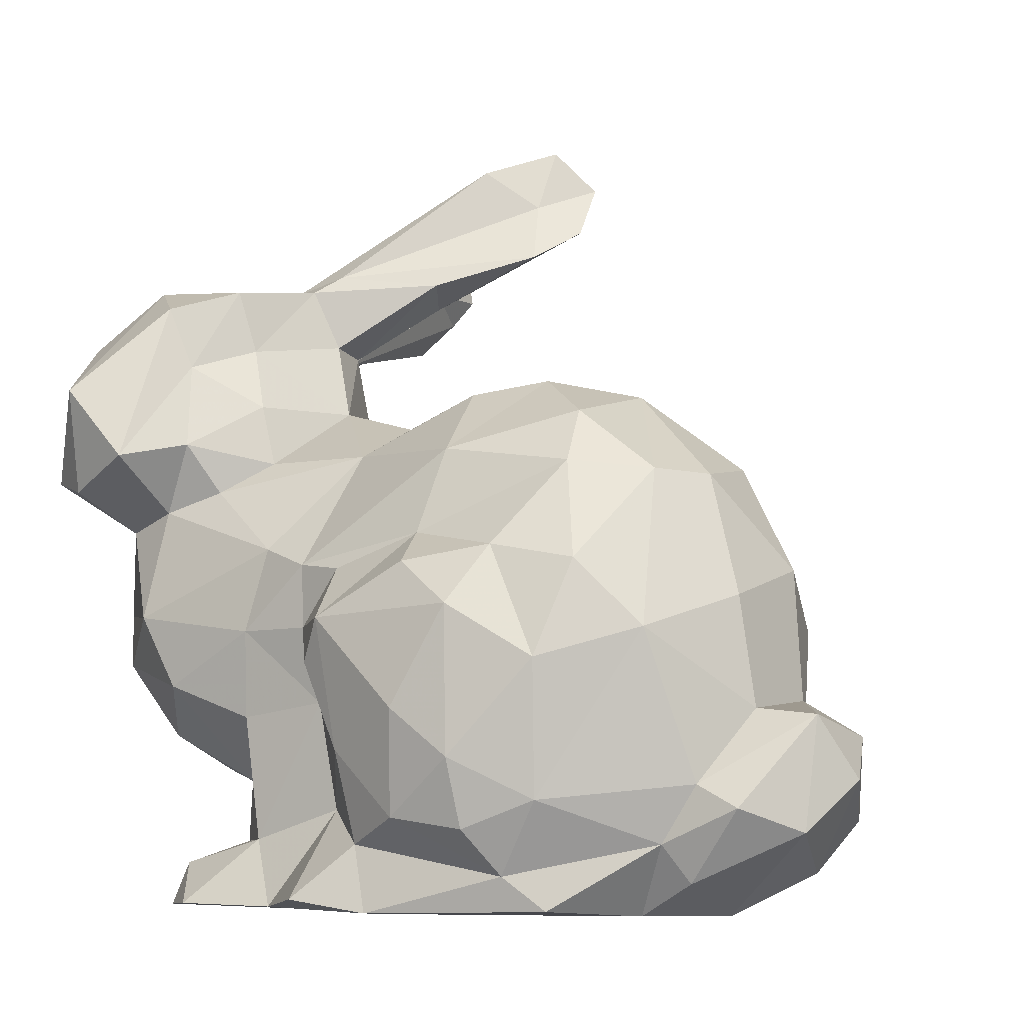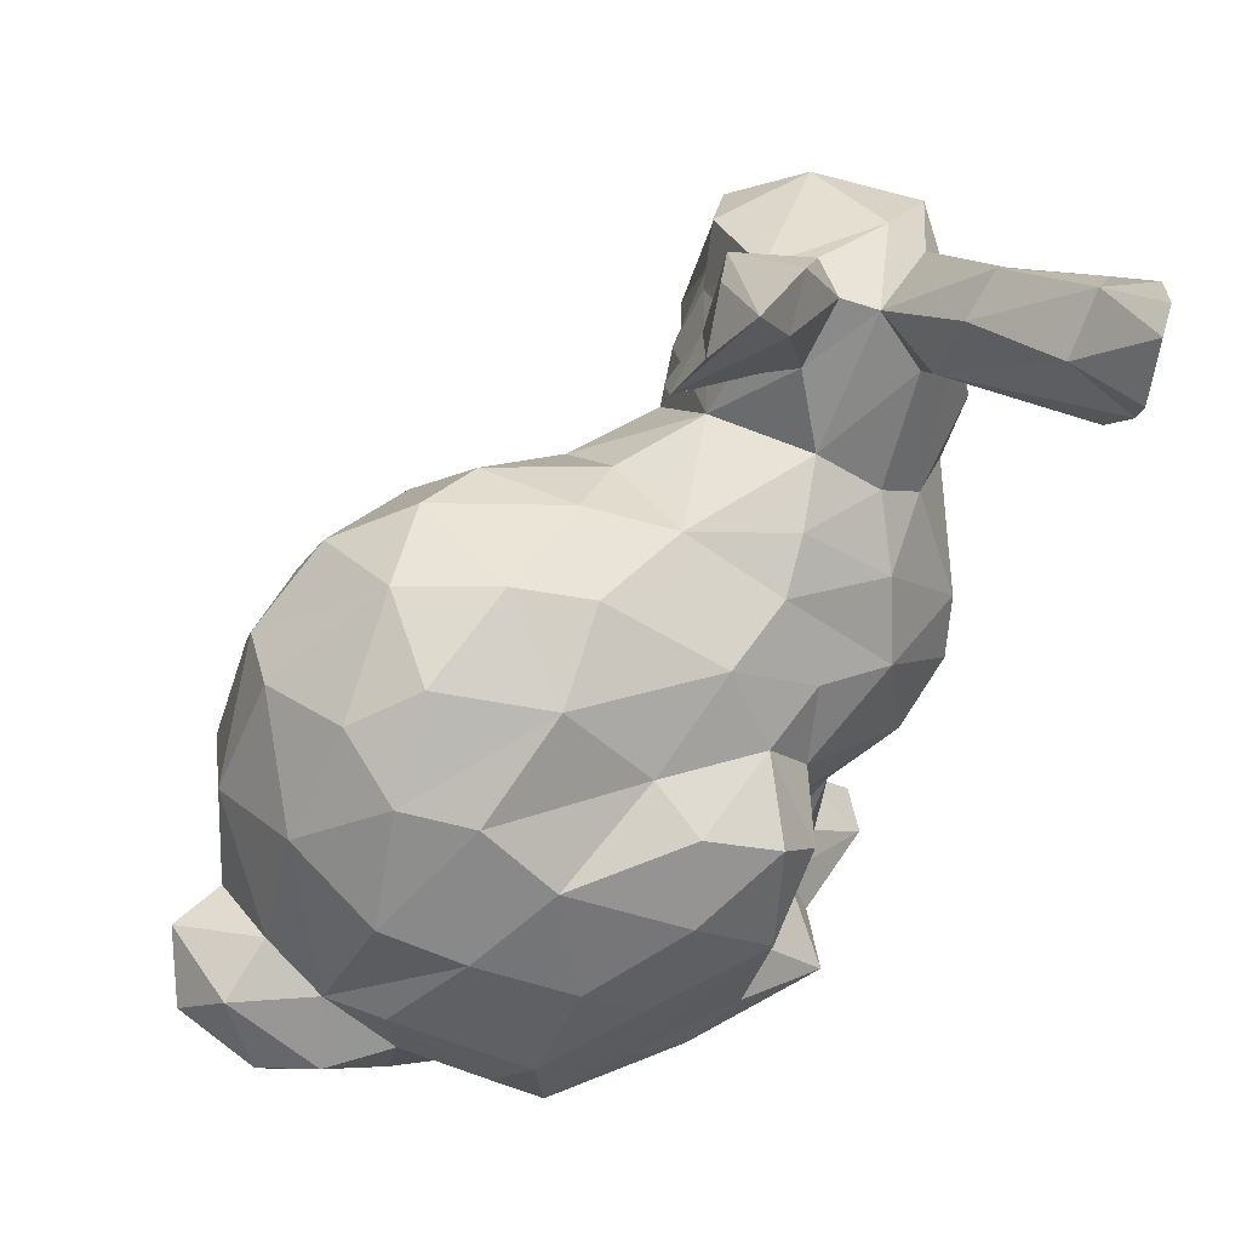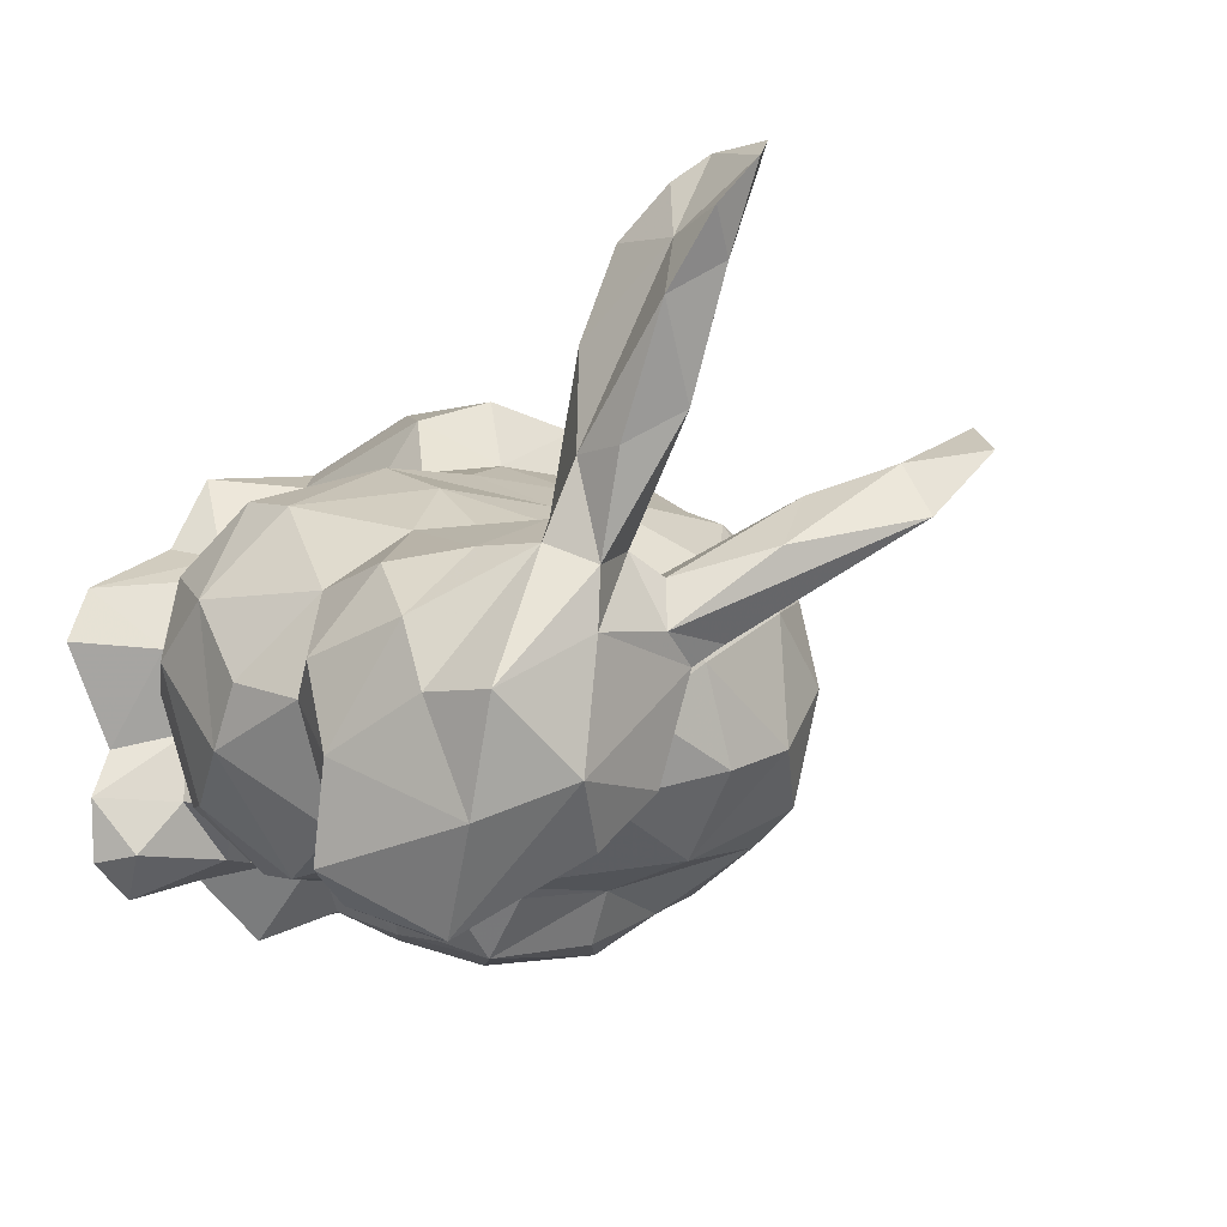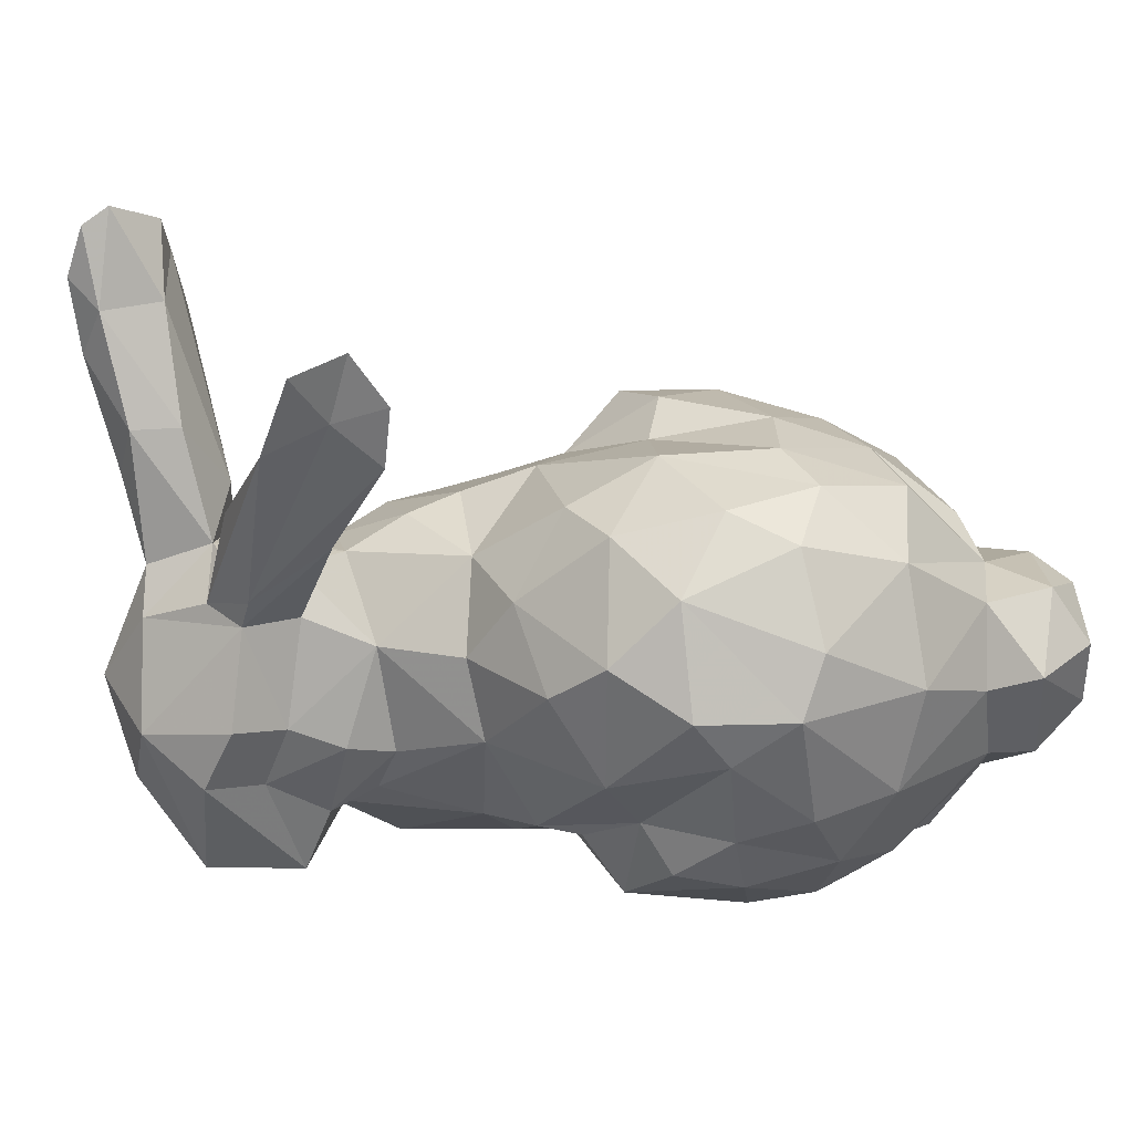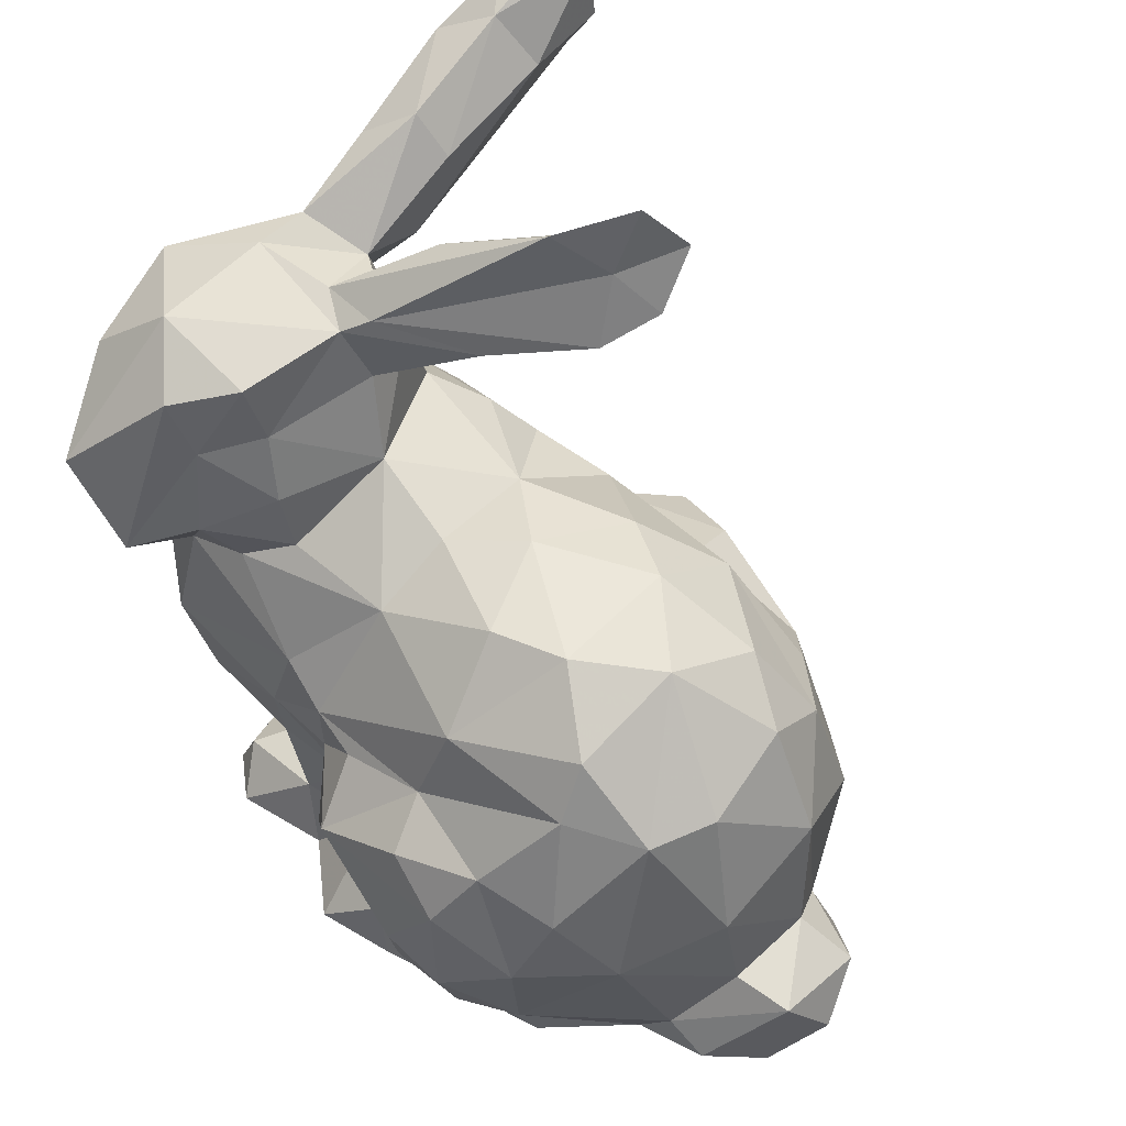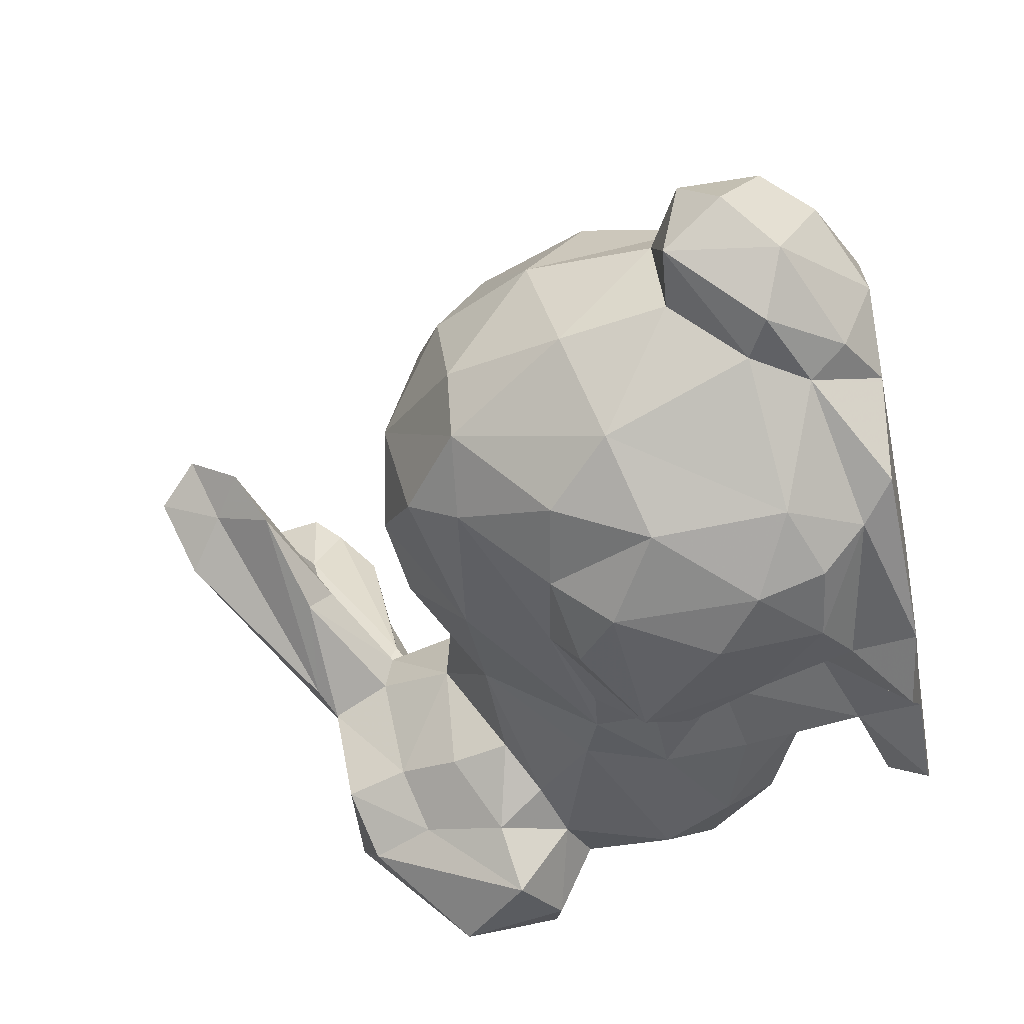
<metadata>
{"format":"obj","ext":"obj","renderer":"f3d","projection":"perspective","resolution":1024,"background":"white","views":[{"elev":-7.1,"azim":32.5,"up":"+Z"},{"elev":41.3,"azim":143.3,"up":"+Z"},{"elev":-5.4,"azim":-51.4,"up":"+Y"},{"elev":-9.4,"azim":34.5,"up":"+Y"},{"elev":57.1,"azim":43.3,"up":"+Z"},{"elev":-47.0,"azim":101.4,"up":"+Y"}]}
</metadata>
<code>
v 0.7335 0.5445 0.1069
v 0.367 0.4978 0.2412
v 0.2034 0.4866 0.2465
v 0.3379 0.1045 0.4193
v 0.568 0.02757 0.109
v 0.4828 0.6191 0.1959
v 0.4125 0.1084 0.2394
v 0.833 0.1148 0.3102
v 0.5857 2.008e-05 0.2257
v 0.2638 0.1755 0.1537
v 0.4286 0.5399 0.09077
v 0.7294 0.0622 0.1273
v 0.3078 0.1061 0.2251
v 0.426 0.124 0.118
v 0.2688 0.4493 0.1798
v 0.8652 0.17 0.1441
v 0.696 0.5762 0.2226
v 0.9631 0.2304 0.0925
v 0.9236 0.3391 0.04831
v 0.6175 0.5476 0.05313
v 0.6771 0.07968 0.04637
v 0.8859 0.3892 0.1823
v 0.3859 0.4524 0.1065
v 0.8467 0.1904 0.03823
v 0.8499 0.4518 0.1795
v 0.9615 0.3683 0.1052
v 0.6529 0.03679 0.09649
v 0.8254 0.1641 0.0805
v 0.2576 0.2872 0.1201
v 0.2285 0.3726 0.1433
v 0.2704 0.2559 0.07256
v 0.9131 0.1717 0.1185
v 0.3186 0.118 0.08458
v 0.7906 0.5191 0.2795
v 1 0.2875 0.1489
v 0.6494 0.01319 0.1727
v 0.7399 0.04216 0.277
v 0.8091 0.3774 0.008005
v 0.9074 0.4102 0.1037
v 0.4979 0.06043 0.07979
v 0.3997 0.08894 0.3965
v 0.7474 0.4018 0.0002866
v 0.1522 0.1701 0.2088
v 0.323 0.4513 0.06567
v 0.6241 0.59 0.1653
v 0.1331 0.4754 0.304
v 0.2245 0.3436 0.08121
v 0.2579 0.4198 0.06729
v 0.4305 0.5385 0.3827
v 0.8914 0.2221 0.3492
v 0.4124 0.5959 0.2776
v 0.06114 0.3109 0.2563
v 0.9131 0.3316 0.2375
v 0.1949 0.1139 0.008989
v 0.7676 0.07962 0.3842
v 0.1407 0.2869 0.1701
v 0.2005 0.1012 0.2639
v 0.1006 0.401 0.2395
v 0.859 0.4599 0.3232
v 0.3511 0.5485 0.01186
v 0.9729 0.2428 0.2187
v 0.8904 0.3591 0.3862
v 0.7608 0.5028 0.07089
v 0.8238 0.3675 0.5066
v 0.7286 0.1328 0.4987
v 0.7562 0.4968 0.4298
v 0.9054 0.2321 0.2264
v 0.2124 0.1221 0.05737
v 0.04307 0.3676 0.329
v 0.4485 0.03031 0.2801
v 0.7006 0.5124 0.00748
v 0.2119 0.2368 0.01254
v 0.6476 0.01226 0.3361
v 0.5821 0.0256 0.3856
v 0.4585 0.07647 0.3885
v 0.8127 0.1777 0.4883
v 0.7045 0.5529 0.3556
v 0.1843 0.1846 0.01568
v 0.4741 0.6198 0.3297
v 0.3502 0.5177 0.4116
v 0.07951 0.1677 0.2954
v 0.7776 0.2056 0.002693
v 0.5312 0.5395 0.005207
v 0.4553 0.5038 0.4784
v 0.5722 0.5315 0.4173
v 0.5596 0.5925 0.3746
v 0.2302 0.485 0.475
v 0.3026 0.4645 0.005734
v 0.1178 0.4637 0.3759
v 0.2698 0.4025 0.6016
v 0.4013 0.0899 0.3248
v 0.3717 0.53 0.3222
v 0.6407 0.2352 0.609
v 0.2485 0.5158 0.3839
v 0.842 0.2514 0.4878
v 0.2083 0.4367 0.5476
v 0.819 0.4435 0.4518
v 0.2928 0.172 0.5315
v 0.02304 0.2828 0.3996
v 0.5842 0.6162 0.2821
v 0.562 0.0844 0.4234
v 0.3159 0.09185 0.3239
v 0.7243 0.3057 0.592
v 0.1702 0.1239 0.4749
v 0.03476 0.2186 0.362
v 0.719 0.1747 0.5601
v 0.03802 0.2644 0.4708
v 0.149 0.4318 0.5136
v 0.4213 0.1762 0.5306
v 0.2312 0.1778 0.7498
v 0.1576 0.6803 0.7585
v 0.0477 0.388 0.5672
v 0.163 0.03972 0.5364
v 1.222e-06 0.2081 0.5429
v 0.6489 0.4861 0.517
v 0.5542 0.2103 0.5968
v 0.3662 0.4778 0.5084
v 0.103 0.1419 0.4563
v 0.2391 0.1366 0.4963
v 0.6386 0.3826 0.6001
v 0.08198 0.03985 0.622
v 0.4278 0.3862 0.5671
v 0.4262 0.2678 0.5748
v 0.08598 0.4005 0.6496
v 0.1611 0.4313 0.6756
v 0.1868 0.4761 0.7101
v 0.008829 0.2992 0.5108
v 0.5181 0.04989 0.005611
v 0.2758 0.1705 0.6022
v 0.5616 0.4281 0.5739
v 0.3506 0.09622 0.008778
v 0.8469 0.2816 0.002047
v 0.03283 0.1449 0.6912
v 0.5302 0.4938 0.8495
v 0.01435 0.2626 0.6499
v 0.2589 0.2936 0.7676
v 0.2498 0.1882 0.6759
v 0.7196 0.1009 0.009356
v 0.01479 0.2621 0.732
v 0.1129 0.4792 0.7475
v 0.1295 0.5839 0.7368
v 0.01901 0.333 0.6212
v 0.2269 0.3757 0.7615
v 0.06233 0.3689 0.4783
v 0.3621 0.4209 0.7558
v 0.1704 0.1195 0.726
v 0.01202 0.1048 0.5191
v 0.4949 0.4388 0.8126
v 0.1966 0.6614 0.8386
v 0.4326 0.02749 0.01982
v 0.2697 0.3729 0.6923
v 0.1921 0.399 0.7448
v 0.07153 0.07119 0.5015
v 0.1116 0.6868 0.9072
v 0.363 0.4615 0.8234
v 0.2123 0.3239 0.7748
v 0.09536 0.3995 0.7213
v 0.2993 0.407 0.8448
v 0.1163 0.3776 0.7729
v 0.4232 0.4389 0.9312
v 0.18 0.7566 0.9143
v 0.09499 0.6089 0.8624
v 0.4856 0.5079 0.9629
v 0.1488 0.6451 0.8931
v 0.4877 0.03573 0.1829
v 0.1915 0.758 0.8429
v 0.1357 0.6707 0.8412
v 0.4789 0.4752 0.8859
v 0.5256 0.5394 0.9145
v 0.147 0.3502 0.01444
v 0.3411 0.244 6.984e-05
v 0.5083 0.3215 0.598
v 0.456 0.4197 5.157e-05
v 0.2437 0.07408 0.0117
v 0.1953 0.5223 0.8038
v 0.2848 0.316 0.7875
v 0.3201 0.2859 0.6045
v 0.8246 0.426 0.09513
v 0.1793 0.4106 0.01142
v 0.1568 0.09657 0.3468
v 0.4775 0.01122 0.3276
v 0.3222 0.4488 0.5543
v 0.5795 0.1165 0.5205
v 0.1749 0.7336 0.8075
v 0.6756 0.05875 0.402
v 0.518 0.1987 -8.775e-05
v 0.4754 0.562 0.05636
v 0.1036 0.4816 0.8054
v 0.1059 0.1835 0.7626
v 0.1539 0.5168 0.8455
v 0.4279 0.4945 0.8928
v 0.3938 0.3694 0.7752
v 0.1508 0.7357 0.9271
v 0.2133 0.1046 0.5532
v 0.113 0.3164 0.7729
v 0.2844 0.3117 0.6965
v 0.1975 0.1301 0.6527
v 0.256 0.1802 0.08218
v 0.9764 0.3494 0.1972
v 0.7535 0.4078 0.5456
f 134 145 155
f 32 16 28
f 125 141 126
f 29 30 47
f 138 82 28
f 173 186 171
f 128 131 186
f 170 179 72
f 171 54 72
f 160 158 156
f 138 186 82
f 186 173 71
f 173 171 88
f 132 82 42
f 173 83 71
f 171 131 174
f 150 131 128
f 72 179 171
f 63 178 42
f 128 186 138
f 71 42 186
f 54 78 72
f 186 42 82
f 60 83 173
f 179 88 171
f 173 88 60
f 171 186 131
f 38 132 42
f 171 174 54
f 133 139 135
f 32 24 18
f 108 89 144
f 178 39 38
f 52 105 69
f 37 73 36
f 22 53 199
f 150 40 14
f 21 40 128
f 191 155 158
f 149 161 164
f 191 163 169
f 167 154 193
f 155 143 158
f 140 188 162
f 121 189 133
f 175 152 126
f 122 172 130
f 76 55 8
f 25 22 178
f 191 158 160
f 184 167 166
f 176 148 168
f 169 168 134
f 163 191 160
f 168 148 134
f 110 189 146
f 169 163 168
f 161 193 164
f 148 145 134
f 168 160 176
f 164 154 162
f 193 166 167
f 164 193 154
f 111 141 167
f 162 154 167
f 133 189 139
f 189 110 136
f 137 197 129
f 156 136 176
f 141 140 167
f 121 146 189
f 197 137 110
f 146 197 110
f 136 110 137
f 191 134 155
f 164 175 149
f 164 190 175
f 162 167 140
f 146 113 197
f 195 189 136
f 156 158 143
f 184 111 167
f 157 159 140
f 188 159 190
f 159 139 195
f 195 156 152
f 156 143 152
f 151 155 145
f 190 162 188
f 121 113 146
f 196 192 136
f 157 142 135
f 126 149 175
f 125 157 140
f 126 141 111
f 195 152 159
f 139 157 135
f 114 147 133
f 142 114 135
f 136 137 196
f 112 127 142
f 129 177 137
f 152 143 151
f 125 108 124
f 123 116 172
f 122 182 90
f 124 142 157
f 118 114 107
f 104 113 153
f 190 152 175
f 103 120 93
f 172 93 120
f 116 93 172
f 177 123 122
f 115 130 120
f 118 147 114
f 113 121 153
f 98 177 129
f 130 172 120
f 126 152 125
f 197 113 194
f 147 118 153
f 101 185 65
f 109 183 116
f 103 200 120
f 122 123 172
f 112 144 127
f 104 153 118
f 93 116 183
f 93 106 103
f 200 115 120
f 115 97 66
f 24 82 132
f 133 135 114
f 109 98 119
f 152 151 90
f 183 106 93
f 97 115 200
f 182 87 96
f 87 89 108
f 113 104 194
f 98 109 177
f 65 183 101
f 45 1 20
f 195 136 156
f 90 182 96
f 125 90 96
f 107 127 144
f 66 85 115
f 159 152 190
f 96 87 108
f 99 144 69
f 118 107 105
f 119 194 104
f 180 118 105
f 177 151 196
f 109 4 41
f 183 41 101
f 55 65 185
f 85 84 115
f 94 87 117
f 75 181 101
f 130 115 84
f 85 77 86
f 124 112 142
f 182 117 87
f 99 107 144
f 69 58 52
f 69 105 99
f 180 105 81
f 102 4 180
f 41 91 75
f 109 116 123
f 41 75 101
f 65 76 106
f 66 77 85
f 80 84 49
f 92 80 49
f 56 81 52
f 102 180 57
f 37 185 73
f 76 95 103
f 46 89 94
f 117 84 80
f 89 69 144
f 4 119 104
f 104 180 4
f 76 103 106
f 76 50 95
f 97 59 66
f 17 100 77
f 49 86 79
f 89 87 94
f 74 73 185
f 37 55 185
f 59 97 62
f 180 81 57
f 181 91 70
f 74 181 73
f 37 8 55
f 77 100 86
f 57 13 102
f 181 75 91
f 70 165 181
f 181 9 73
f 8 50 76
f 34 17 77
f 79 6 51
f 46 3 58
f 157 125 124
f 70 7 165
f 53 62 50
f 50 67 53
f 66 34 77
f 17 34 1
f 51 49 79
f 100 6 79
f 79 86 100
f 46 94 3
f 2 3 92
f 3 94 92
f 78 198 31
f 13 57 10
f 9 36 73
f 61 67 16
f 85 86 49
f 2 15 3
f 29 10 56
f 7 91 102
f 67 50 8
f 23 2 11
f 30 56 58
f 7 70 91
f 46 58 69
f 165 14 40
f 8 37 12
f 37 36 12
f 12 16 8
f 28 24 32
f 6 20 187
f 20 6 45
f 11 2 51
f 15 2 23
f 15 23 44
f 10 57 43
f 14 165 7
f 16 67 8
f 26 199 35
f 39 199 26
f 1 25 63
f 44 11 60
f 33 14 7
f 9 181 165
f 5 40 21
f 27 5 21
f 36 5 27
f 61 18 35
f 26 19 39
f 19 38 39
f 25 178 63
f 11 6 187
f 15 44 48
f 15 48 30
f 72 47 170
f 10 29 31
f 10 31 198
f 198 78 68
f 92 49 51
f 35 19 26
f 35 18 19
f 33 13 10
f 12 27 21
f 39 178 22
f 1 34 25
f 30 48 47
f 18 24 132
f 38 42 178
f 42 71 63
f 11 44 23
f 31 47 72
f 68 33 198
f 10 198 33
f 71 83 20
f 31 72 78
f 33 68 174
f 40 5 165
f 18 132 19
f 132 38 19
f 47 48 179
f 40 150 128
f 33 131 14
f 159 188 140
f 28 82 24
f 21 138 28
f 78 54 68
f 63 71 1
f 20 1 71
f 187 20 83
f 60 88 44
f 44 179 48
f 47 179 170
f 174 68 54
f 131 33 174
f 5 36 9
f 177 90 151
f 14 131 150
f 31 29 47
f 22 59 62
f 28 12 21
f 189 195 139
f 22 199 39
f 22 25 34
f 61 32 18
f 3 15 30
f 6 11 51
f 10 43 56
f 30 29 56
f 92 51 2
f 17 1 45
f 165 5 9
f 3 30 58
f 100 45 6
f 62 64 95
f 76 65 55
f 101 181 74
f 49 84 85
f 117 80 94
f 98 129 194
f 109 123 177
f 108 144 112
f 143 155 151
f 133 147 121
f 149 166 161
f 159 157 139
f 111 184 126
f 74 185 101
f 60 11 187
f 104 118 180
f 160 168 163
f 130 84 122
f 200 103 64
f 149 126 184
f 97 64 62
f 127 107 114
f 108 112 124
f 193 161 166
f 81 56 43
f 148 192 145
f 192 151 145
f 16 32 61
f 105 52 81
f 41 183 109
f 121 147 153
f 95 64 103
f 53 61 199
f 81 43 57
f 142 127 114
f 13 33 7
f 140 141 125
f 137 177 196
f 95 50 62
f 176 192 148
f 61 35 199
f 169 134 191
f 12 36 27
f 44 88 179
f 197 194 129
f 64 97 200
f 91 41 102
f 117 182 122
f 117 122 84
f 138 21 128
f 136 192 176
f 22 62 53
f 90 125 152
f 89 46 69
f 58 56 52
f 122 90 177
f 28 16 12
f 4 109 119
f 66 59 34
f 59 22 34
f 196 151 192
f 13 7 102
f 160 156 176
f 183 65 106
f 83 60 187
f 92 94 80
f 41 4 102
f 108 125 96
f 99 105 107
f 194 119 98
f 149 184 166
f 53 67 61
f 162 190 164
f 45 100 17

</code>
